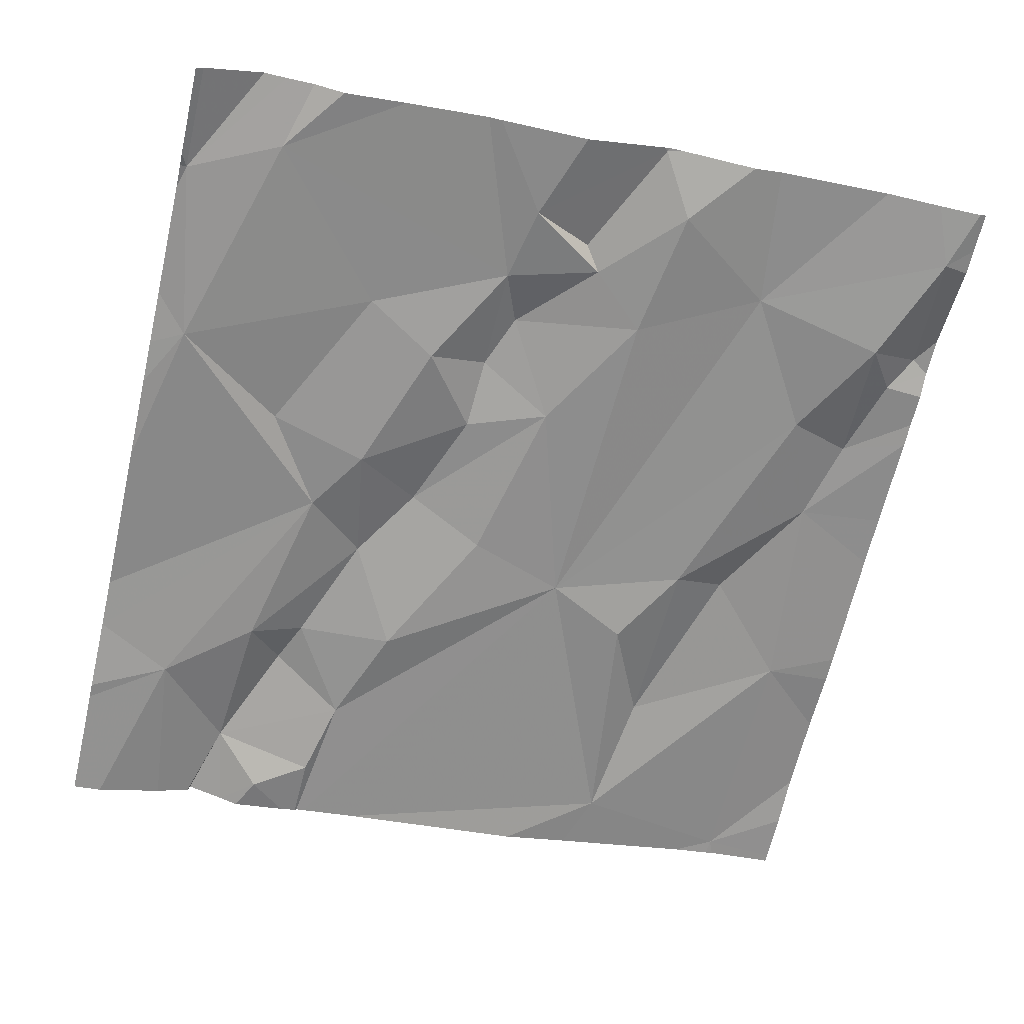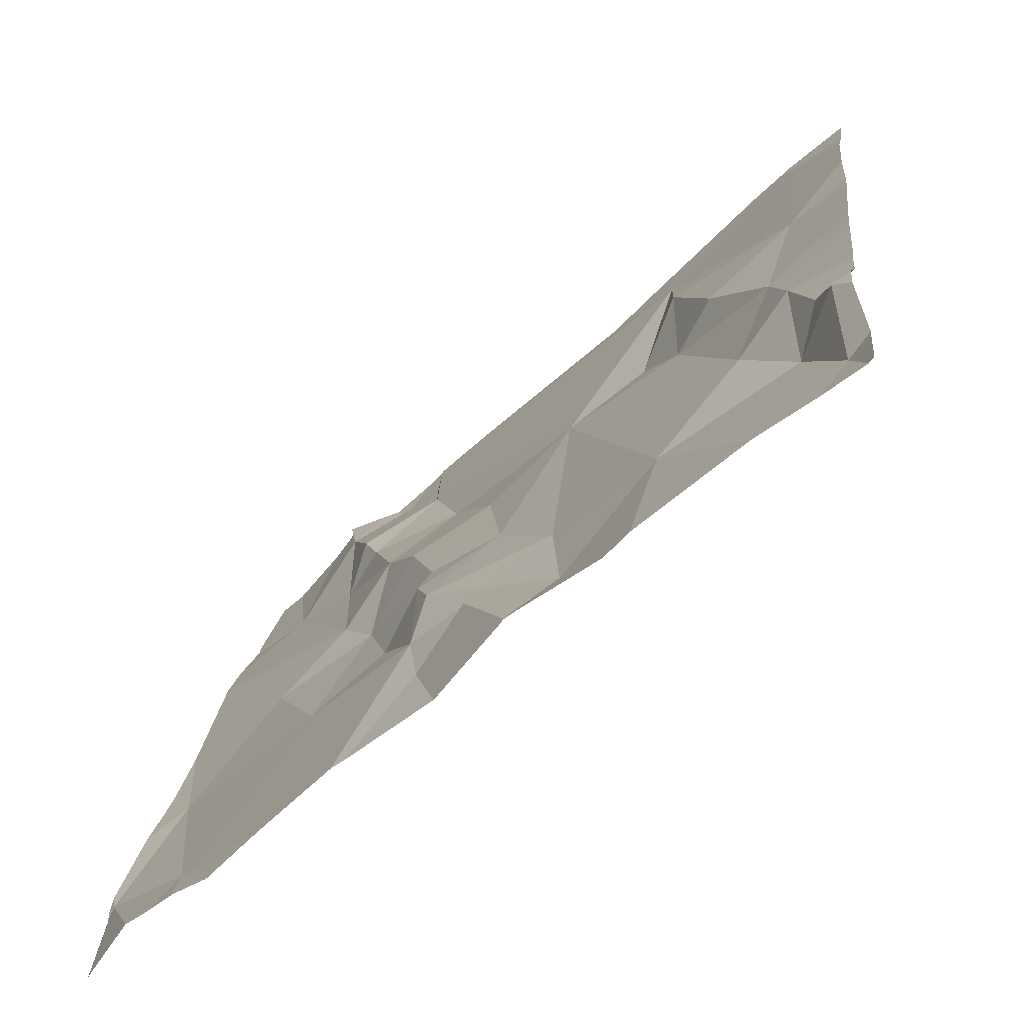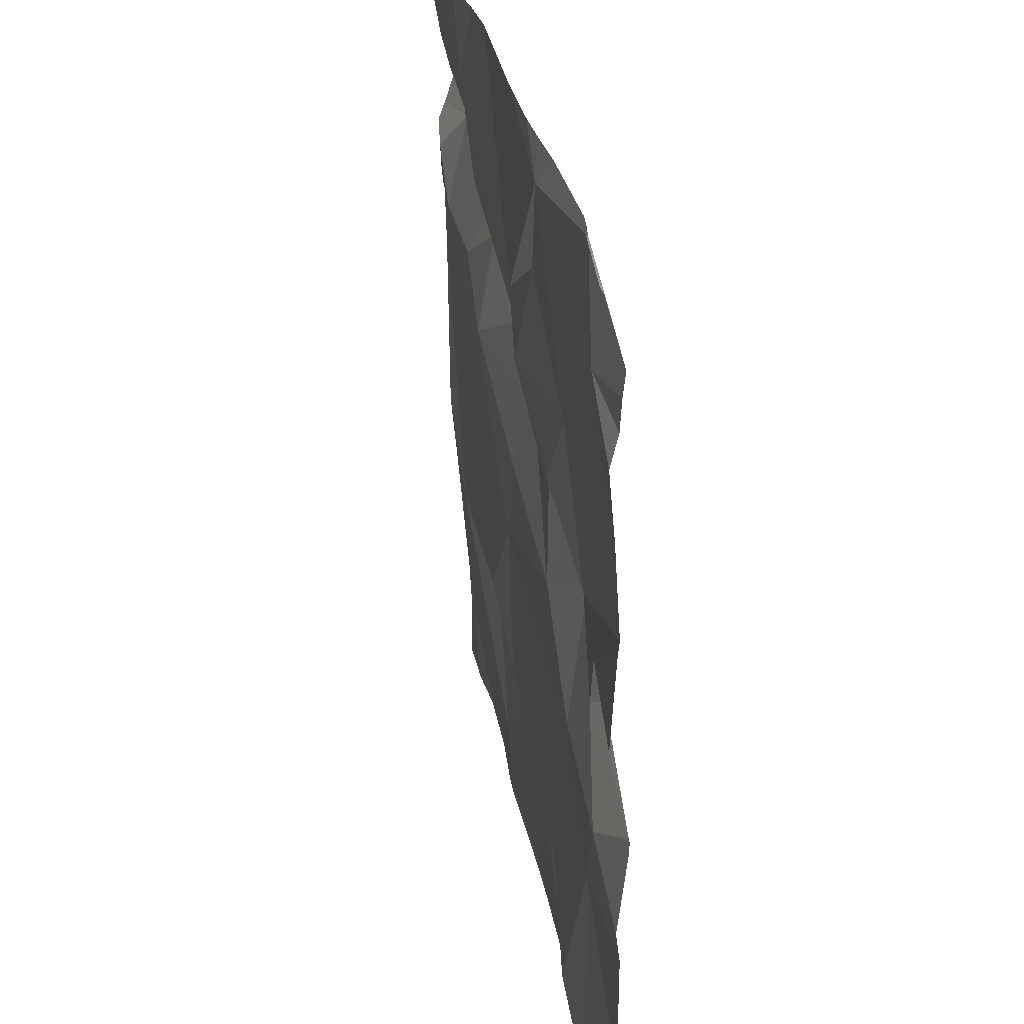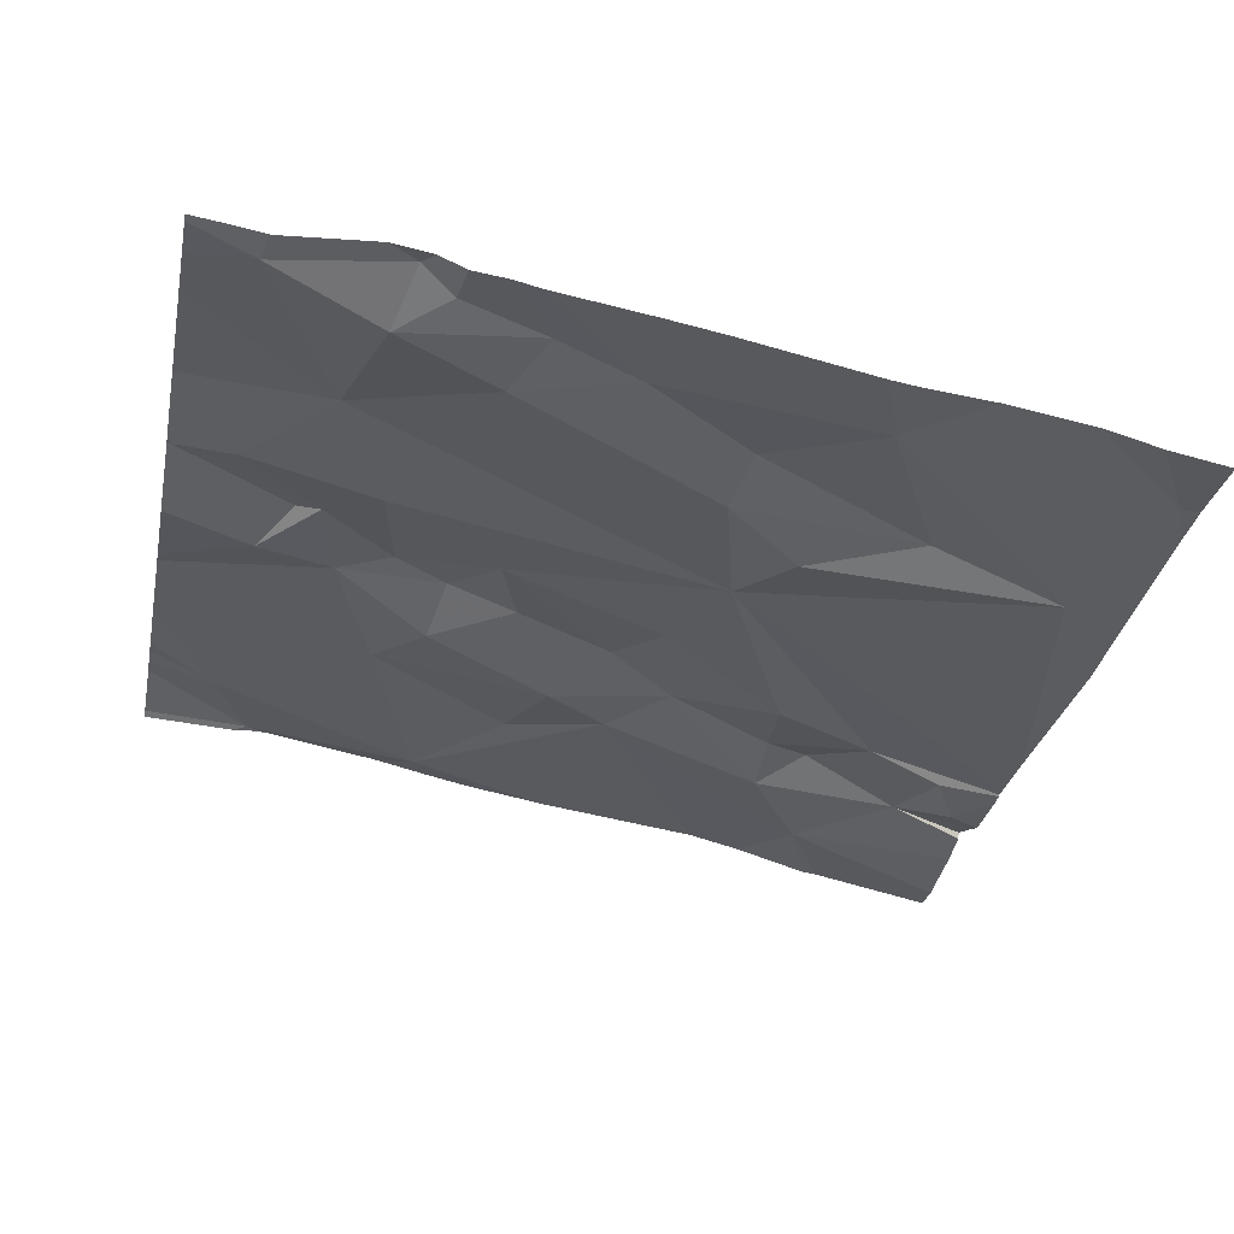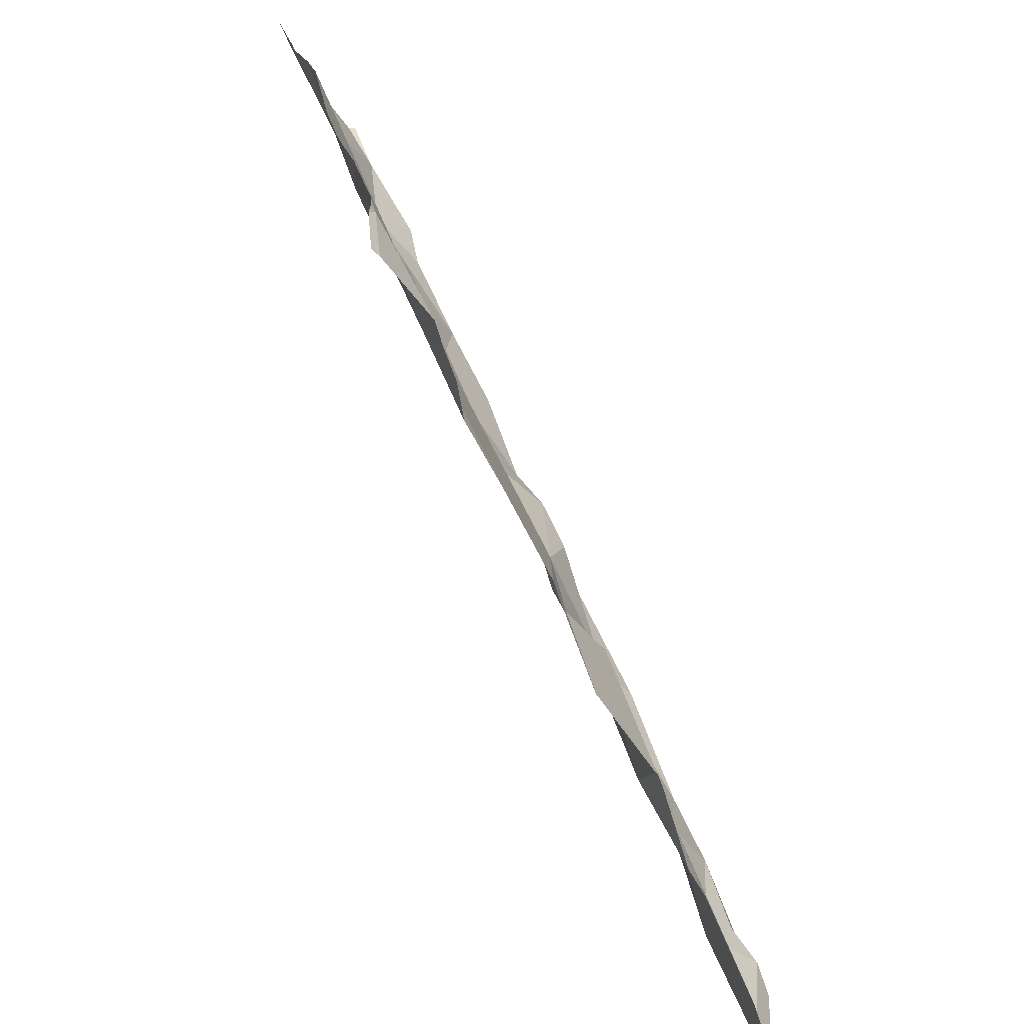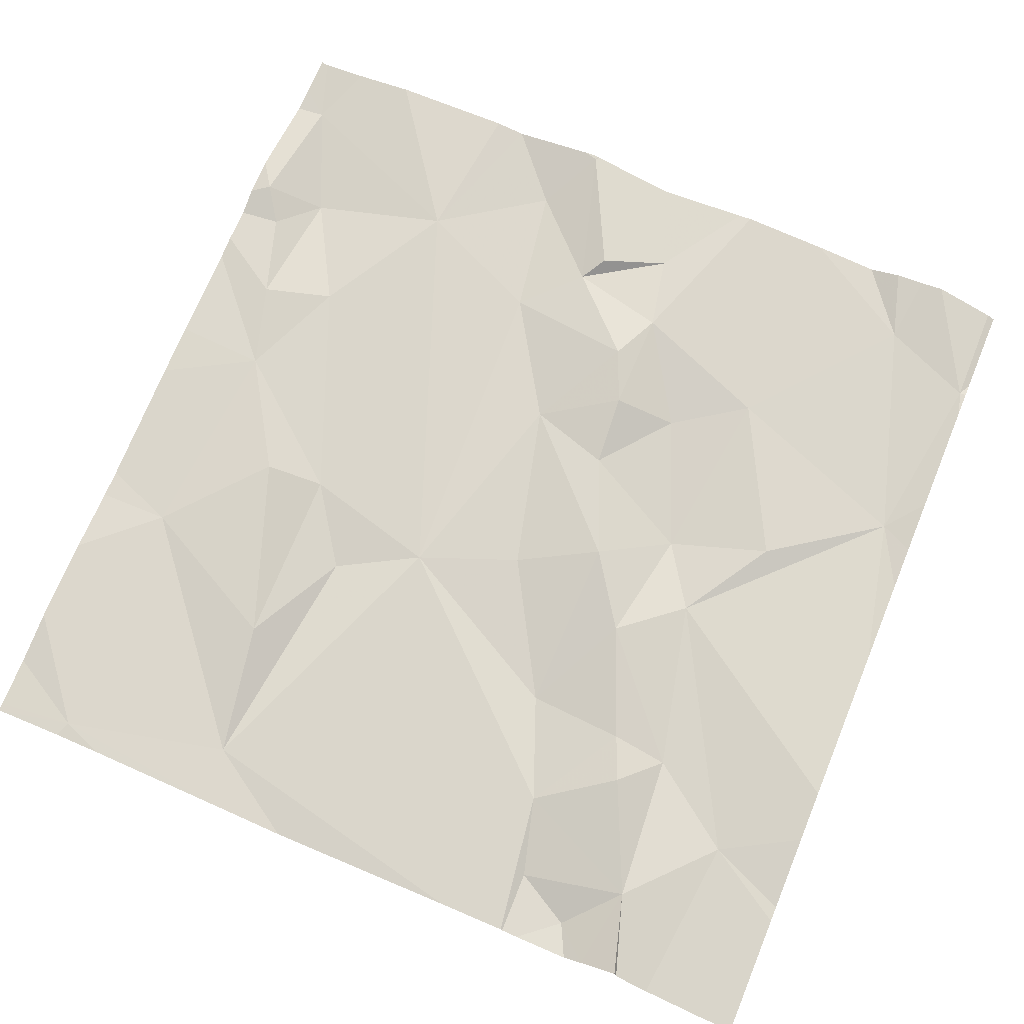
<metadata>
{"format":"obj","ext":"obj","renderer":"f3d","projection":"perspective","resolution":1024,"background":"white","views":[{"elev":-55.3,"azim":-13.2,"up":"+Z"},{"elev":-63.0,"azim":38.5,"up":"+Y"},{"elev":-61.0,"azim":-92.6,"up":"+Y"},{"elev":-25.8,"azim":78.7,"up":"+Z"},{"elev":-64.5,"azim":-70.2,"up":"+Y"},{"elev":62.3,"azim":-157.3,"up":"+Z"}]}
</metadata>
<code>
v -79.7 237.3 500.2
v -79.7 237.6 500.1
v -79.7 237.8 500.1
v -80.57 237.9 500
v -79.7 237.9 500.1
v -79.7 238.1 500
v -79.7 237.6 500.1
v -79.7 237.8 500.1
v -80 238.1 500
v -80.62 237.5 500.1
v -79.7 238 500
v -80.65 237.3 500.1
v -79.7 238 500.1
v -80.47 237.9 500
v -80.48 238 500
v -80.55 237.2 500.1
v -79.78 238.1 500
v -80.29 238.1 500
v -80.41 237.9 500
v -80.36 237.7 500.1
v -80.26 237.3 500.1
v -80.23 237.4 500.1
v -80.15 237.3 500.1
v -80.26 237.5 500.1
v -80.17 237.5 500.1
v -80.26 237.5 500.1
v -80.08 237.4 500.1
v -80.06 237.2 500.1
v -80.37 238.1 500
v -80.47 238.1 500
v -80.31 237.6 500.1
v -80.3 237.8 500
v -80.43 237.7 500.1
v -80.21 237.7 500.1
v -79.97 238 500
v -80.38 237.6 500.1
v -80.37 238 500
v -80.34 238 500
v -80.1 237.7 500.1
v -79.79 238.1 500
v -80.43 237.9 500
v -80.5 237.6 500.1
v -80.43 238.1 500
v -79.81 237.6 500.1
v -79.85 237.5 500.1
v -79.95 237.7 500.1
v -79.78 237.8 500.1
v -80.32 237.4 500.1
v -80.36 238.1 500
v -80.1 237.2 500.2
v -80.37 238.1 500
v -80.01 237.8 500.1
v -79.95 237.9 500.1
v -79.88 237.7 500.1
v -79.79 238.1 500
v -79.94 237.3 500.2
v -79.79 237.3 500.1
v -79.73 237.2 500.2
v -80.39 238.1 500
v -80.24 237.3 500.1
v -79.84 238.1 500
v -80.17 237.3 500.2
v -80.41 237.4 500.1
v -79.75 237.4 500.2
v -79.78 237.5 500.1
v -80.56 237.2 500.1
v -79.83 237.2 500.2
v -80 237.2 500.2
v -80.49 237.2 500.1
v -80.11 237.2 500.2
v -80.1 237.2 500.2
v -80.09 237.2 500.2
v -79.73 237.4 500.2
v -79.76 237.2 500.2
v -80.52 237.2 500.1
v -80.55 238.1 500
v -80.66 238 500
v -80.66 238 500
v -80.66 237.4 500.1
v -80.66 237.5 500.1
v -80.66 237.3 500.1
v -80.66 237.3 500.1
v -80.66 237.5 500.1
v -80.66 237.3 500.1
v -80.66 237.9 500
v -80.66 237.8 500
v -80.66 237.6 500
v -80.08 238.1 500
v -79.7 237.2 500.2
v -79.7 237.5 500.1
v -79.7 237.4 500.2
v -79.7 237.2 500.2
v -79.7 237.4 500.2
v -79.7 237.4 500.2
v -79.71 238.1 500
v -79.96 237.2 500.2
v -80.1 237.2 500.2
v -80.2 237.2 500.2
v -80.3 237.2 500.2
v -80.58 237.2 500.1
v -80.65 237.2 500.1
v -80.42 237.2 500.1
v -80.32 237.2 500.2
v -79.71 237.2 500.2
v -80.65 237.2 500.1
v -80.66 237.2 500.1
v -79.71 237.2 500.2
v -79.7 237.2 500.2
v -80.45 238.1 500
v -80.51 238.1 500
v -80.51 238.1 500
v -80.63 238.1 499.9
v -80.66 238.1 499.9
v -79.7 238.1 500
f 90 44 65
f 89 58 92
f 112 4 76
f 98 60 99
f 1 73 58
f 2 44 90
f 97 50 71
f 4 14 15
f 111 15 110
f 20 19 14
f 22 21 23
f 22 24 21
f 24 25 26
f 27 23 28
f 23 27 22
f 20 31 32
f 33 14 4
f 33 20 14
f 31 34 32
f 20 33 36
f 38 37 15
f 32 34 39
f 9 40 61
f 41 15 14
f 10 42 33
f 15 41 38
f 37 43 15
f 45 44 46
f 35 47 40
f 48 24 26
f 41 19 38
f 39 34 25
f 31 20 36
f 36 26 31
f 45 46 39
f 53 52 46
f 39 38 32
f 25 34 31
f 31 26 25
f 20 32 19
f 52 35 39
f 53 46 54
f 47 53 54
f 39 46 52
f 44 47 54
f 59 37 51
f 39 35 18
f 47 35 53
f 38 39 49
f 51 38 29
f 38 19 32
f 52 53 35
f 19 41 14
f 33 4 85
f 7 44 2
f 28 50 72
f 33 42 36
f 10 33 86
f 30 43 109
f 76 15 111
f 57 56 58
f 56 27 28
f 25 24 22
f 58 56 67
f 110 15 30
f 109 43 59
f 70 60 98
f 66 12 100
f 30 15 43
f 23 62 50
f 50 28 23
f 12 16 10
f 16 63 10
f 36 48 26
f 63 48 36
f 42 63 36
f 10 63 42
f 48 63 21
f 63 16 21
f 60 50 62
f 21 16 102
f 99 21 103
f 21 60 23
f 62 23 60
f 56 28 68
f 27 56 39
f 56 45 39
f 56 57 45
f 57 64 65
f 45 65 44
f 25 22 27
f 65 45 57
f 25 27 39
f 12 10 79
f 101 84 105
f 54 46 44
f 48 21 24
f 29 38 49
f 96 56 68
f 40 47 5
f 8 44 7
f 49 39 18
f 57 73 64
f 1 58 89
f 73 57 58
f 90 65 91
f 74 58 67
f 51 37 38
f 67 56 96
f 64 73 93
f 91 64 94
f 40 6 95
f 59 43 37
f 69 16 75
f 77 4 112
f 17 40 95
f 78 4 77
f 13 40 5
f 79 10 80
f 11 40 13
f 68 28 72
f 80 10 83
f 81 12 82
f 72 50 97
f 6 40 11
f 82 12 79
f 8 47 44
f 83 10 87
f 84 12 81
f 85 4 78
f 3 47 8
f 70 50 60
f 86 33 85
f 55 40 17
f 5 47 3
f 87 10 86
f 71 50 70
f 91 65 64
f 66 16 12
f 92 58 104
f 93 73 1
f 18 35 88
f 94 64 93
f 61 40 55
f 75 16 66
f 99 60 21
f 9 35 40
f 100 12 101
f 101 12 84
f 102 16 69
f 103 21 102
f 88 35 9
f 104 58 74
f 76 4 15
f 105 84 106
f 95 6 114
f 107 92 104
f 108 92 107
f 113 77 112

</code>
